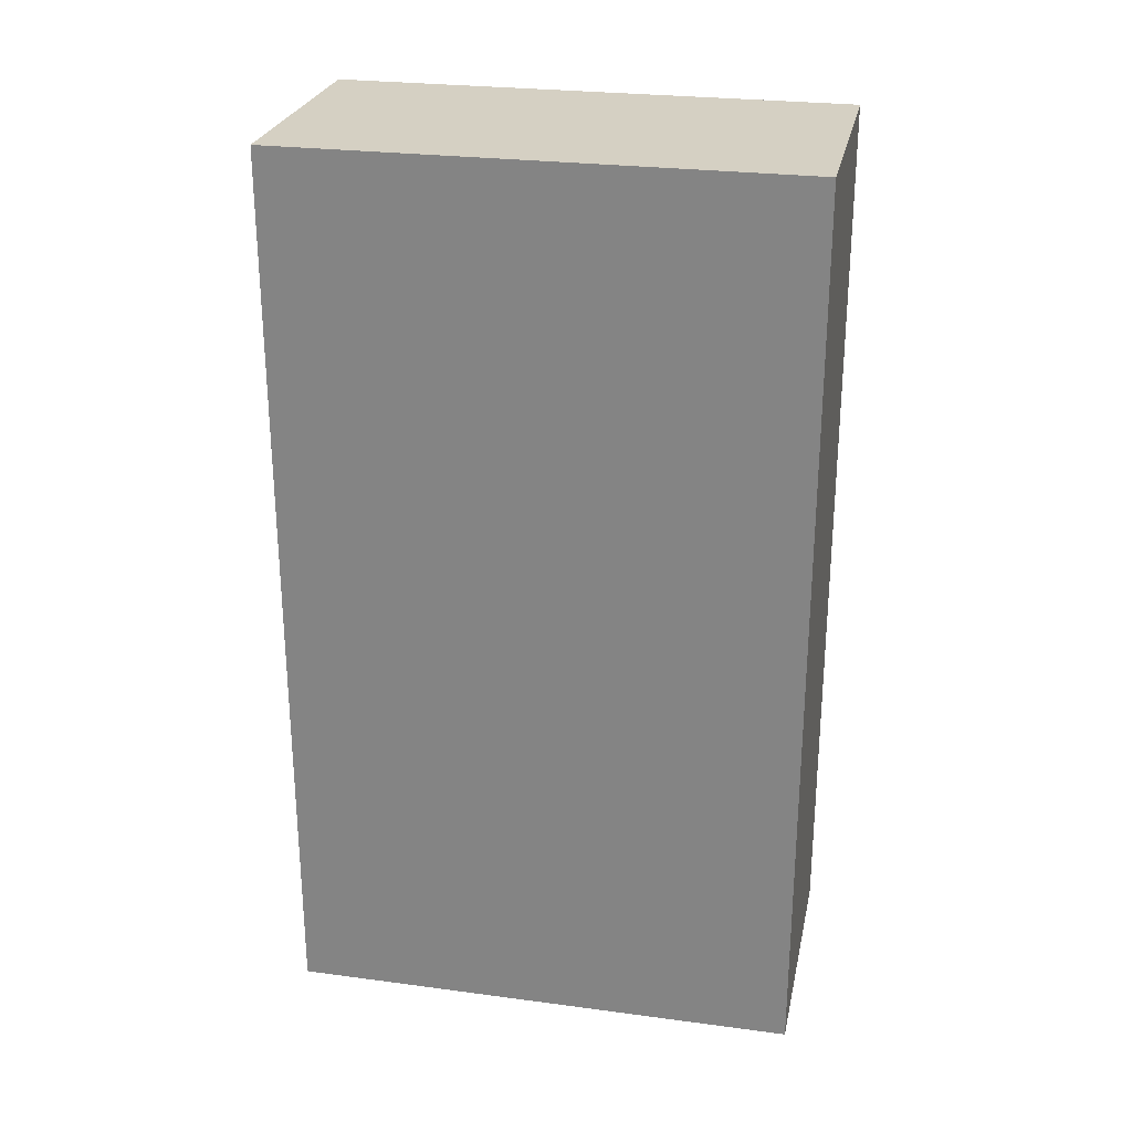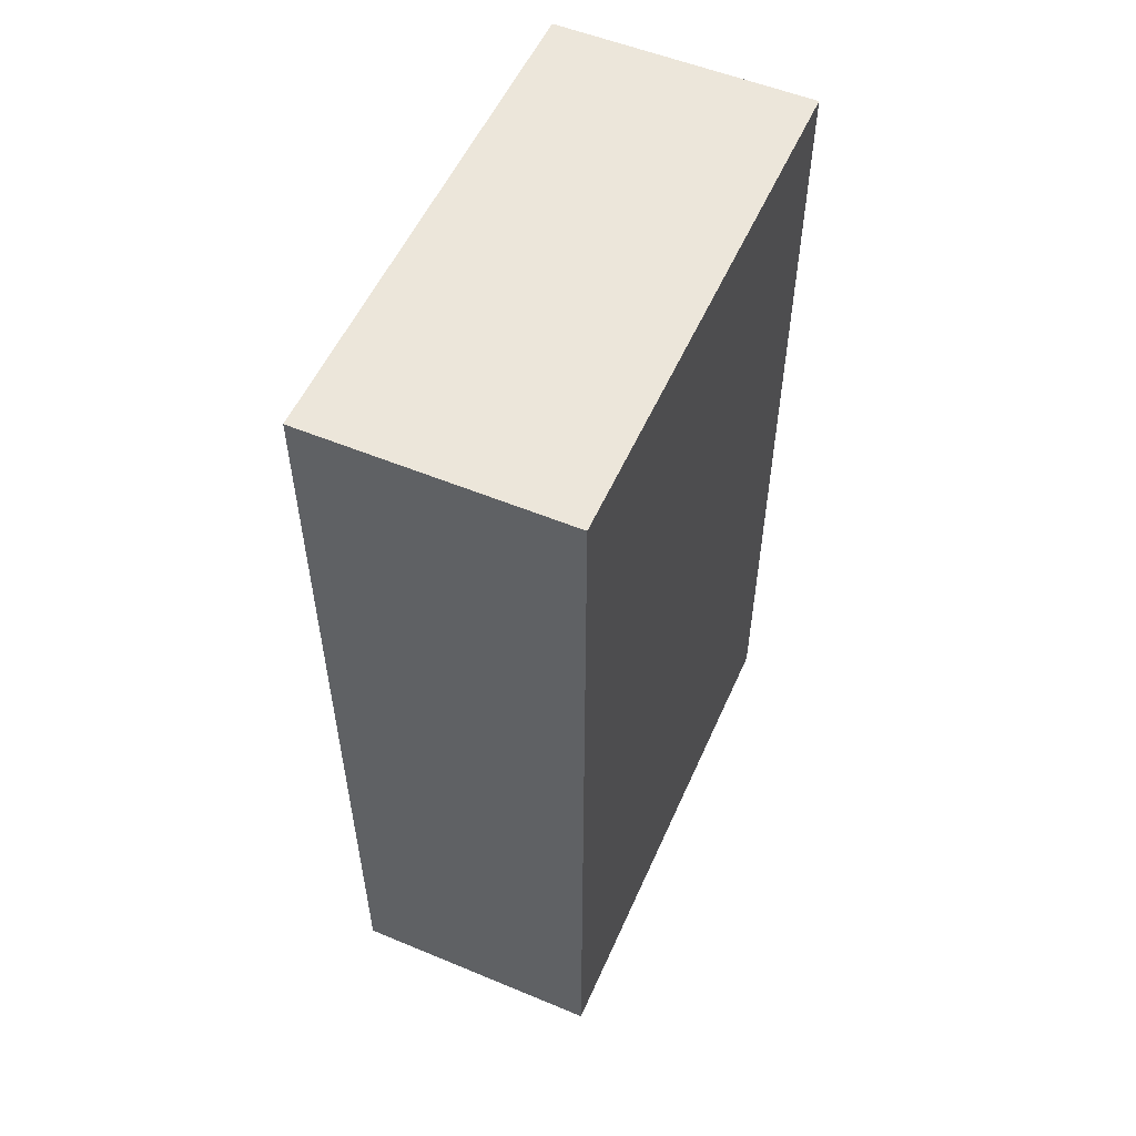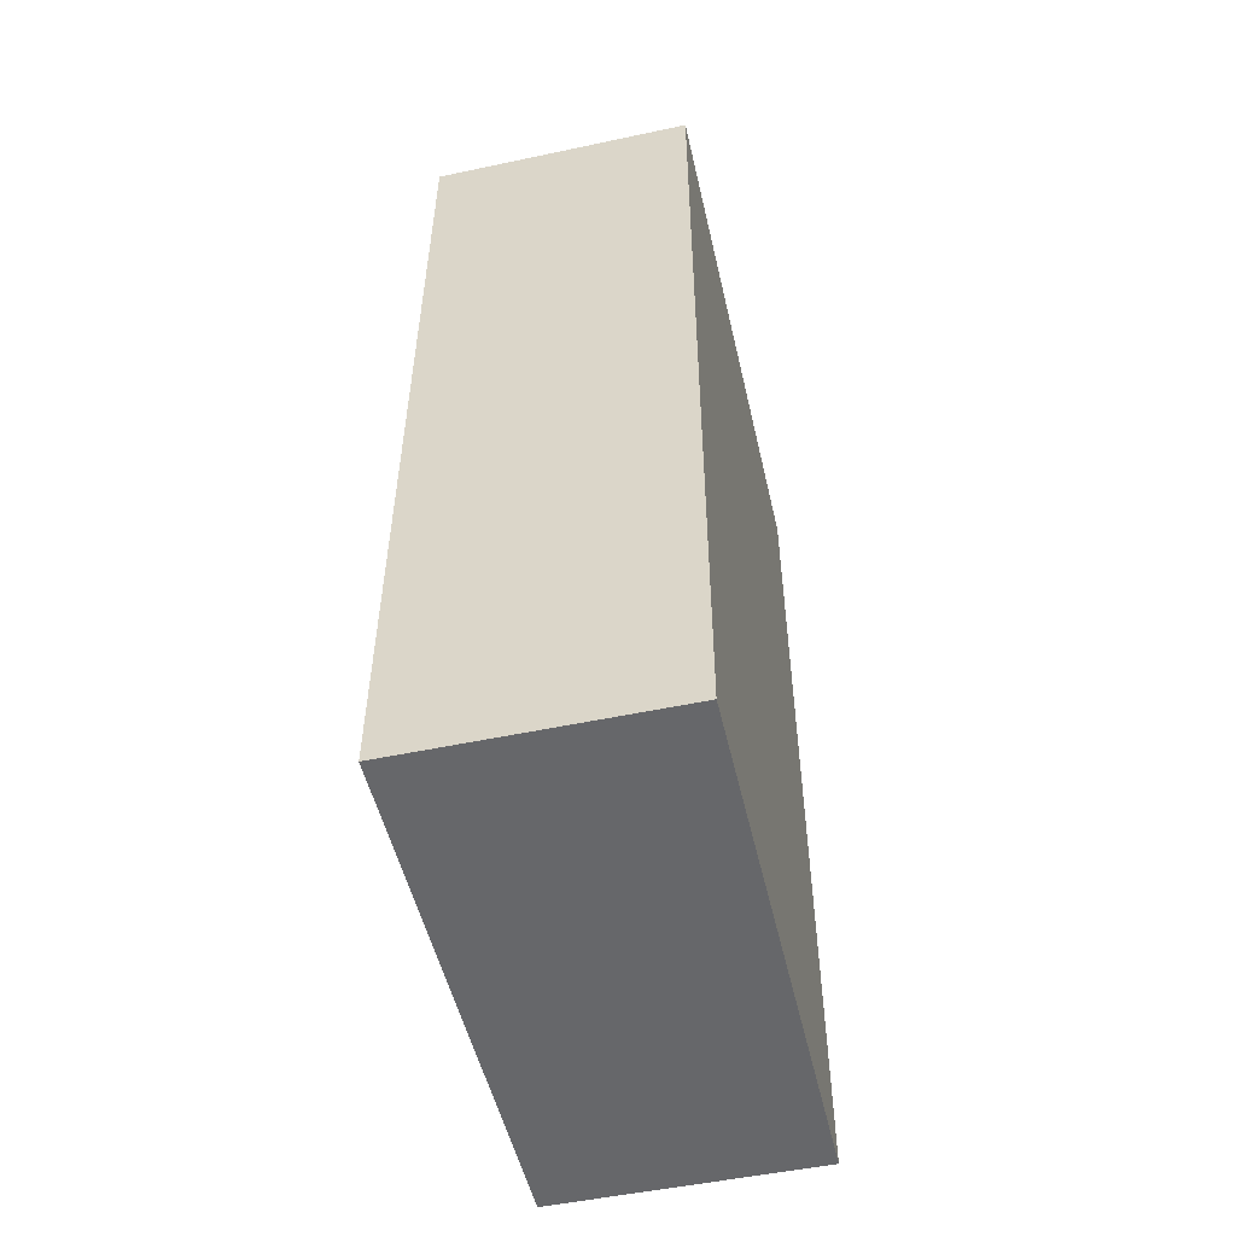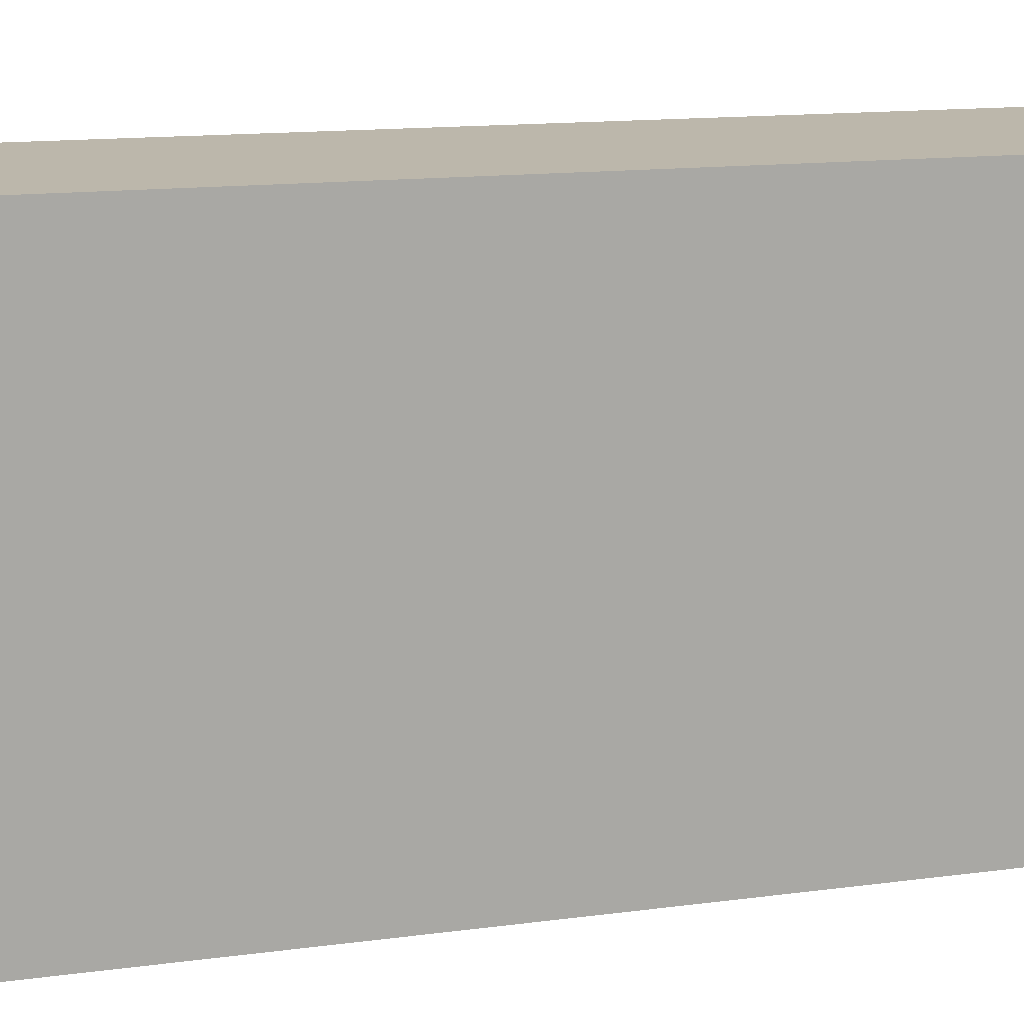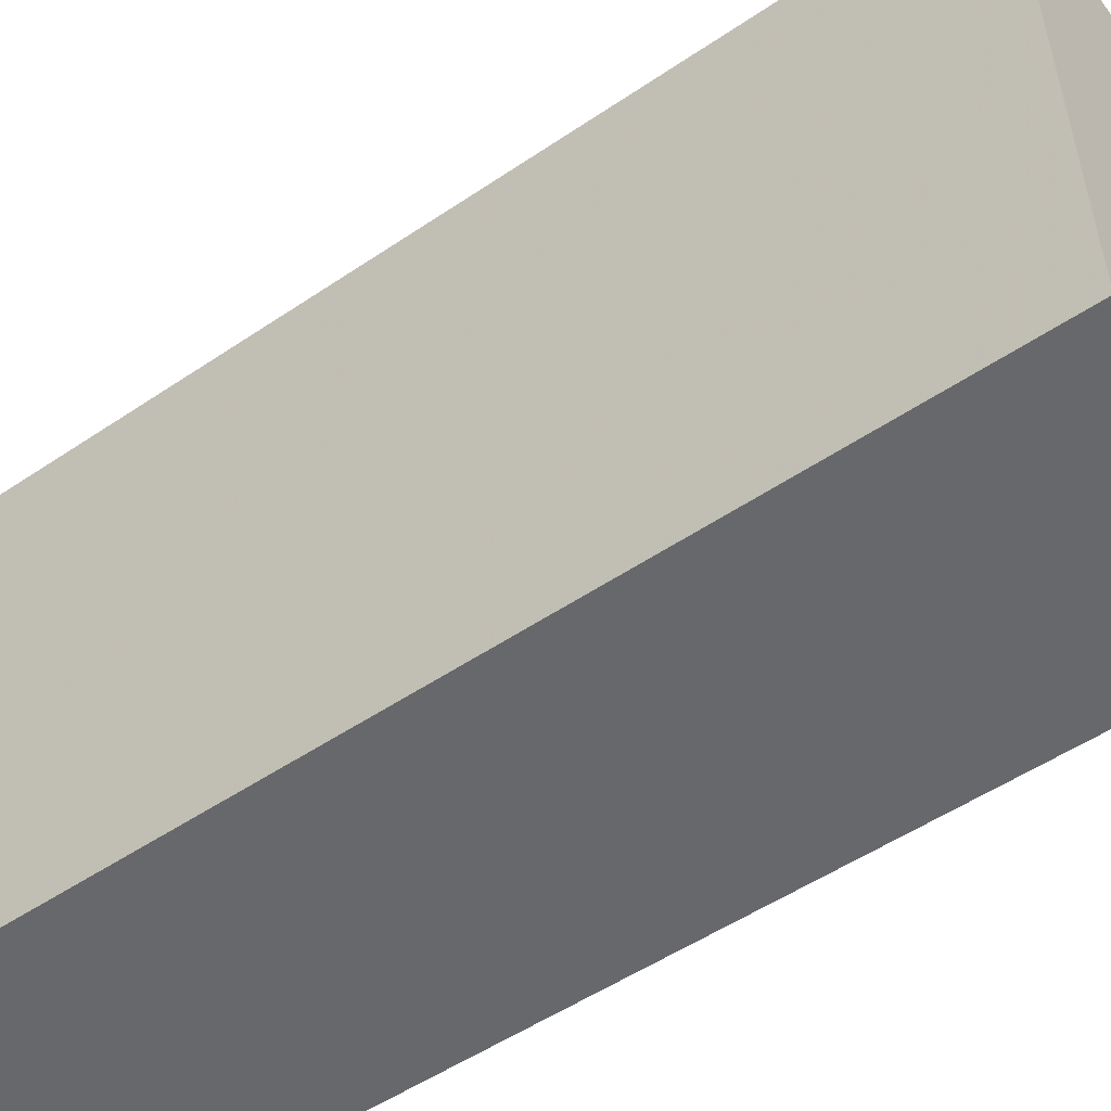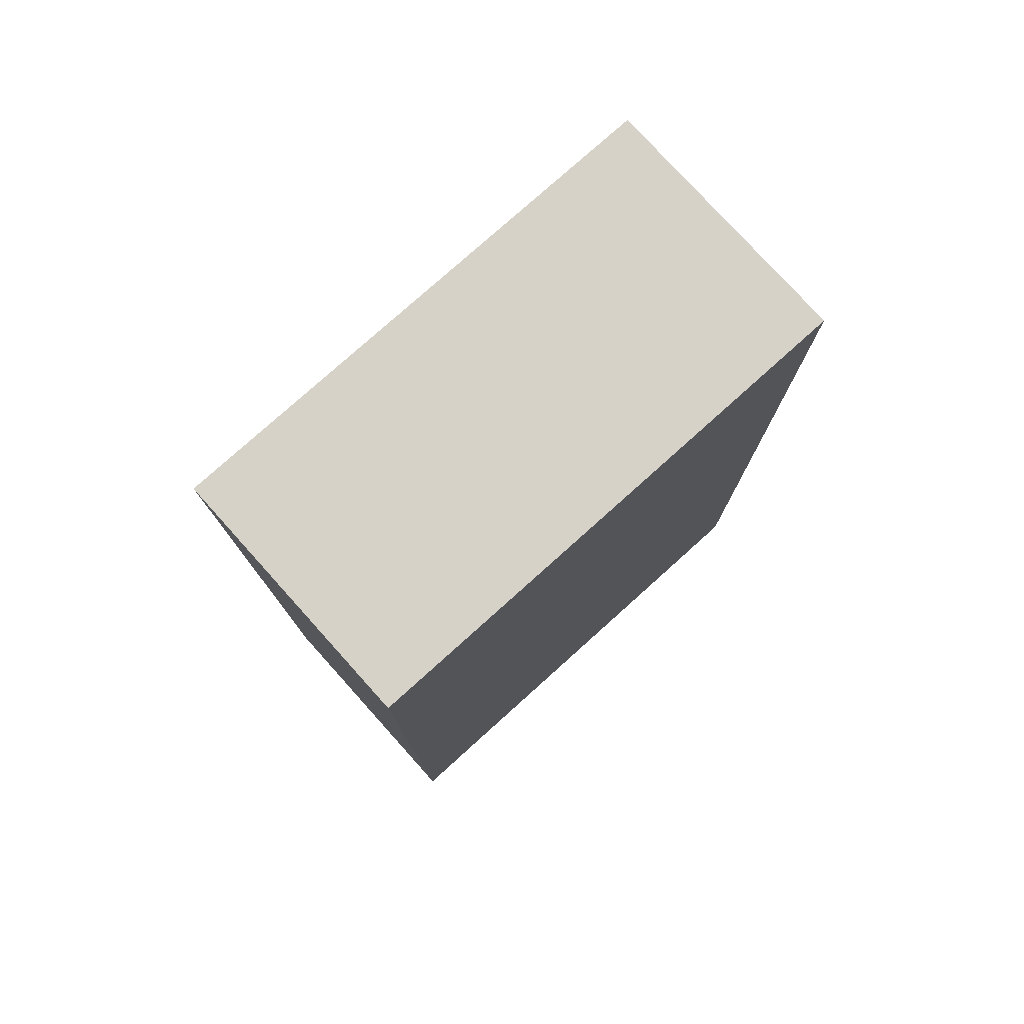
<metadata>
{"format":"obj","ext":"obj","renderer":"f3d","projection":"perspective","resolution":1024,"background":"white","views":[{"elev":26.3,"azim":-78.2,"up":"+Y"},{"elev":54.5,"azim":23.7,"up":"+Y"},{"elev":-52.1,"azim":-167.1,"up":"+Y"},{"elev":14.4,"azim":73.8,"up":"+Z"},{"elev":-52.3,"azim":126.1,"up":"+Z"},{"elev":77.8,"azim":-132.0,"up":"+Y"}]}
</metadata>
<code>
v 464 952 192
v 496 952 128
v 464 952 128
v 496 952 192
v 496 840 192
v 464 840 128
v 496 840 128
v 464 840 192
f 1 2 3
f 1 4 2
f 5 6 7
f 5 8 6
f 3 7 6
f 3 2 7
f 8 4 1
f 8 5 4
f 4 7 2
f 4 5 7
f 8 3 6
f 8 1 3

</code>
